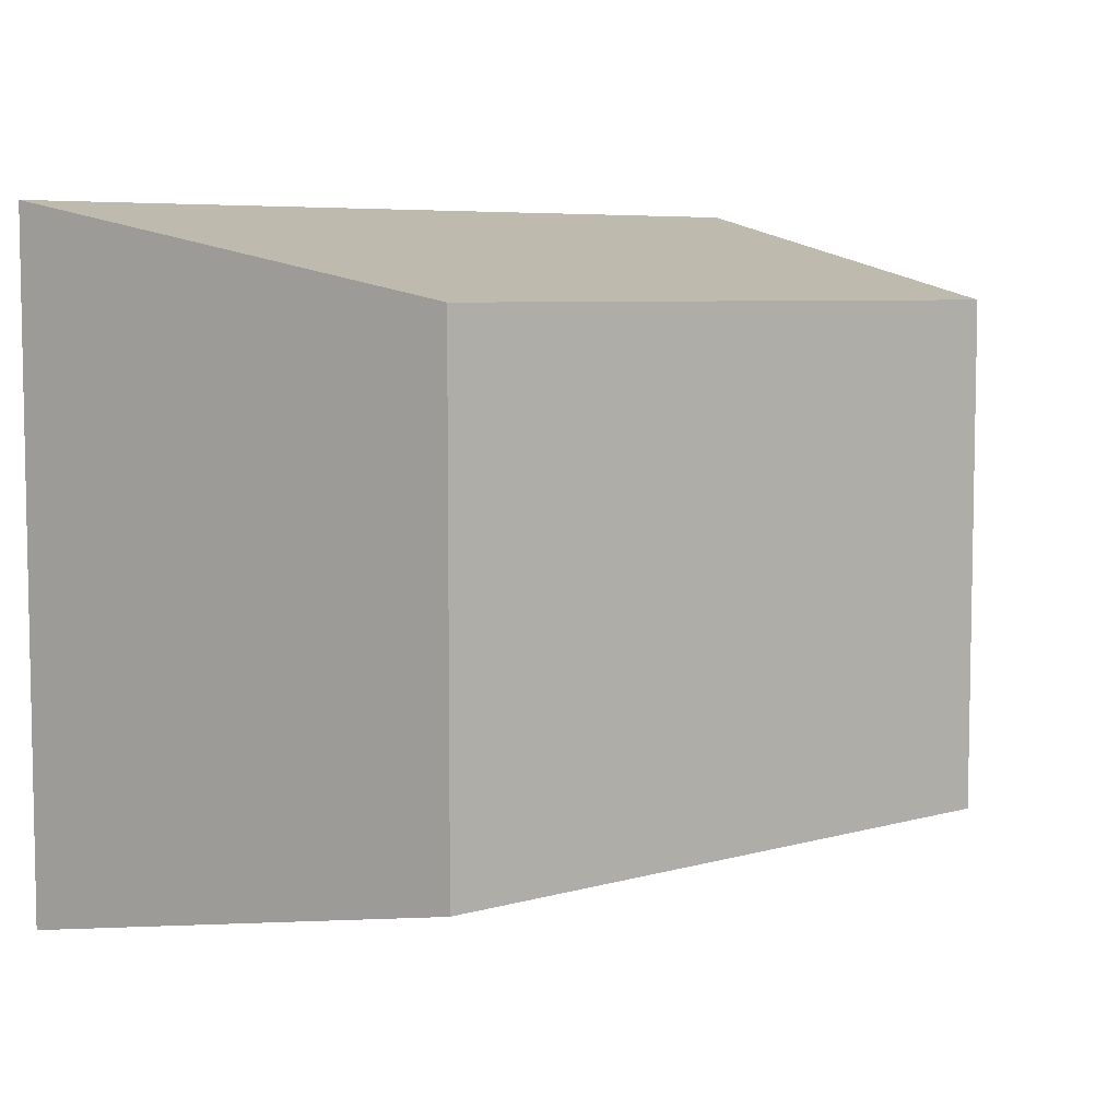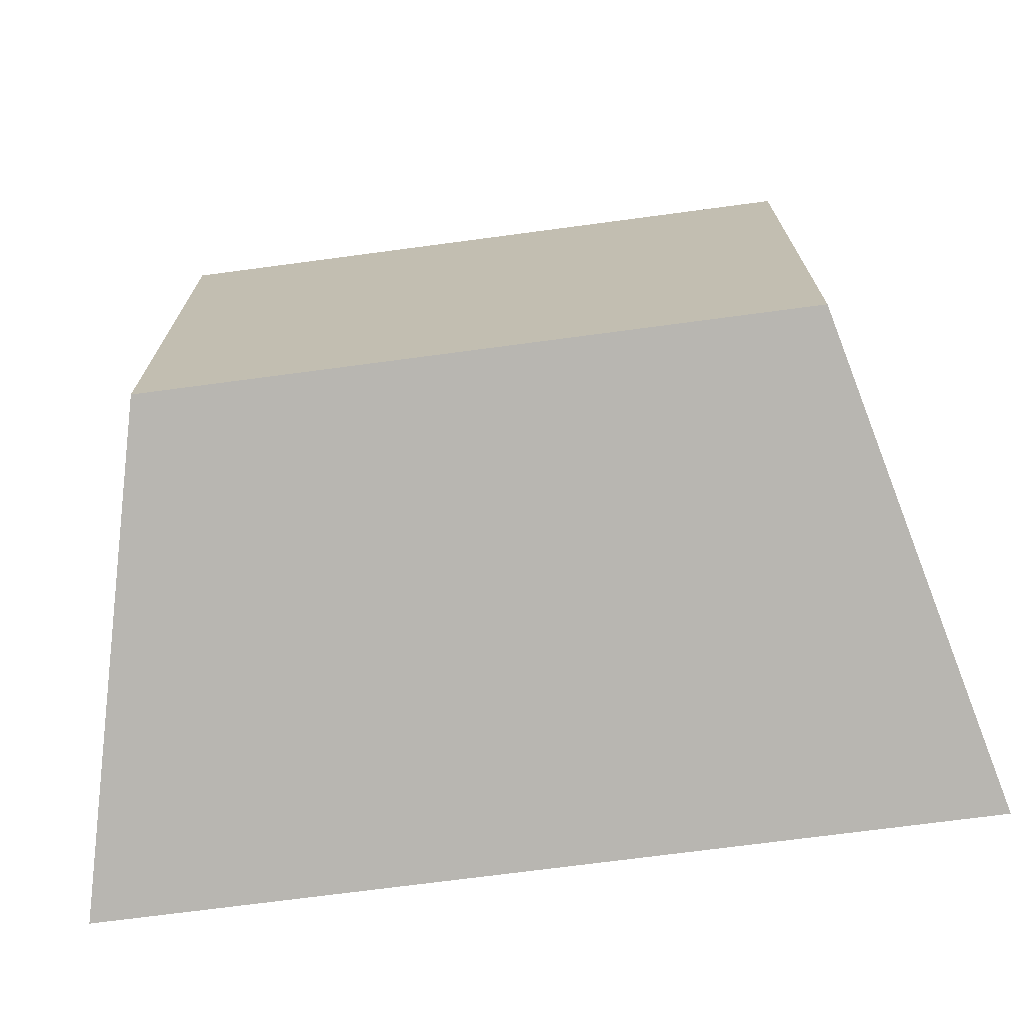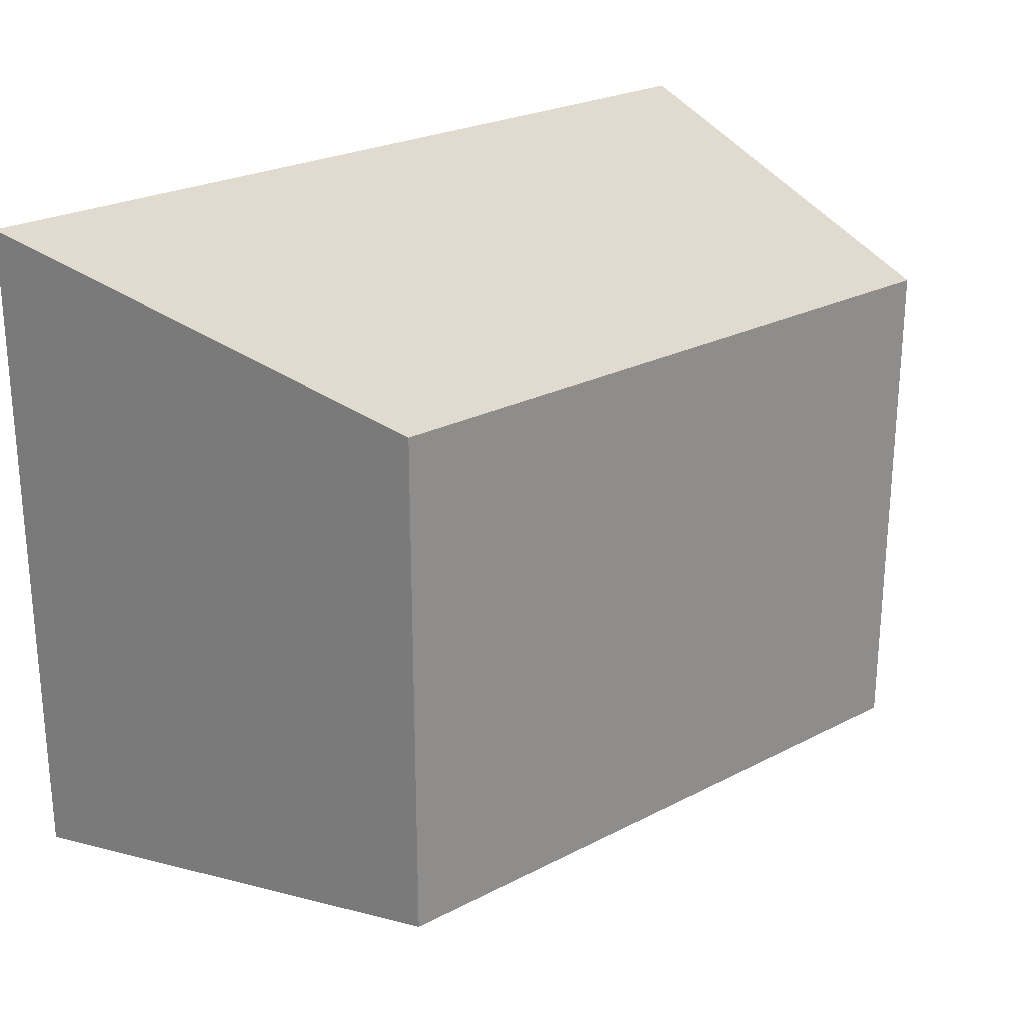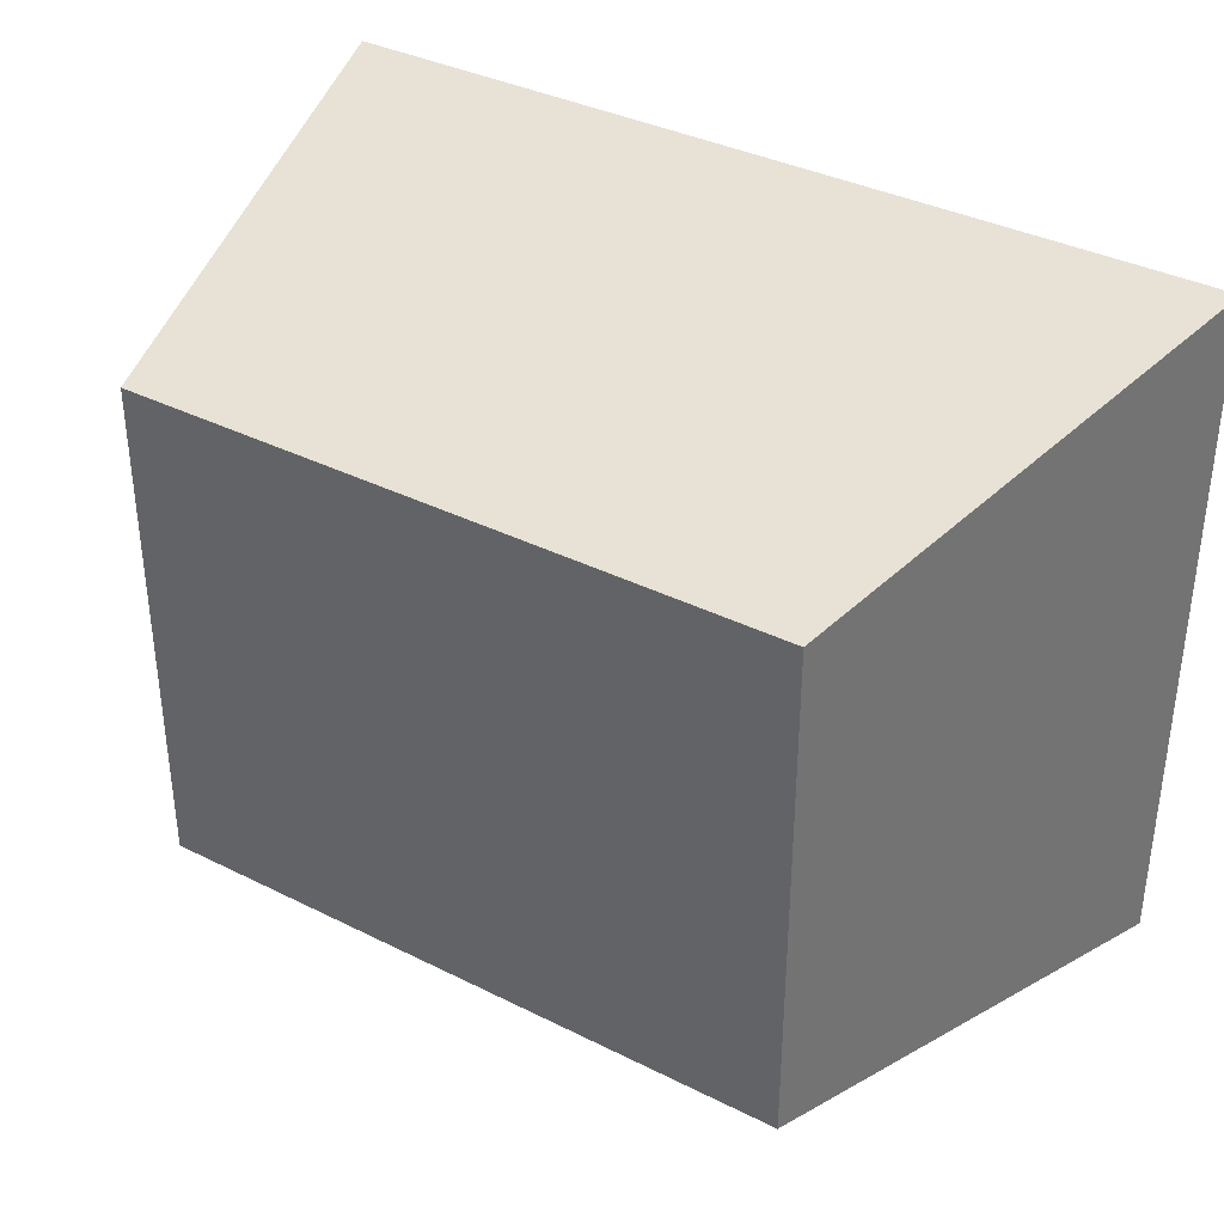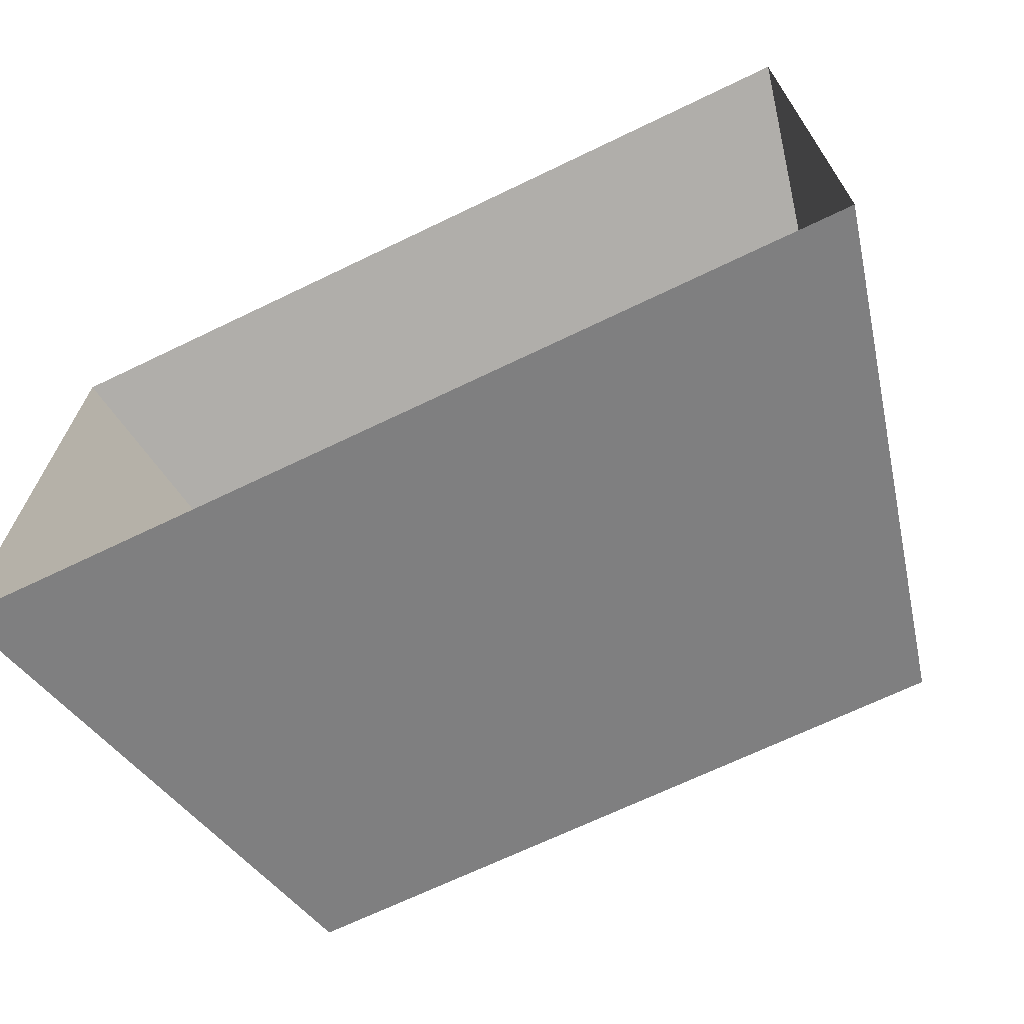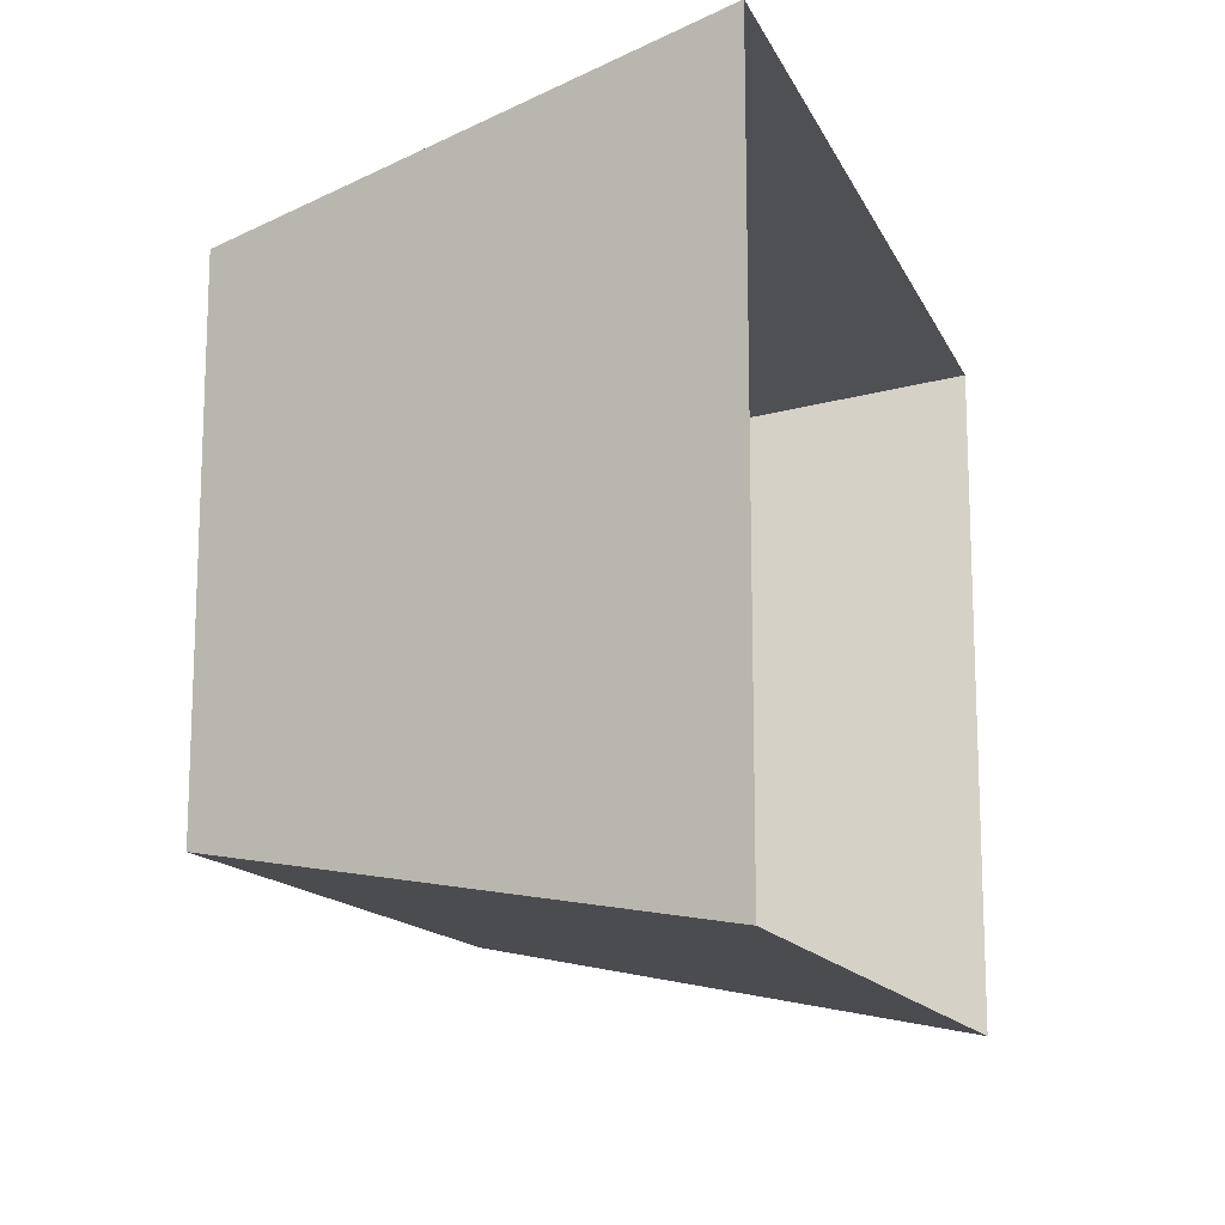
<metadata>
{"format":"obj","ext":"obj","renderer":"f3d","projection":"perspective","resolution":1024,"background":"white","views":[{"elev":6.4,"azim":-40.1,"up":"+Y"},{"elev":-71.3,"azim":7.6,"up":"+Y"},{"elev":24.6,"azim":-40.3,"up":"+Y"},{"elev":36.5,"azim":33.1,"up":"+Y"},{"elev":-69.0,"azim":-154.3,"up":"+Y"},{"elev":-14.1,"azim":107.9,"up":"+Y"}]}
</metadata>
<code>
o Cube.006
v -0.05689 0.5947 0.96
v -0.05689 0.2146 0.96
v -0.1225 0.5438 1.231
v -0.1225 0.2655 1.231
v -0.5468 0.5947 0.96
v -0.5468 0.2146 0.96
v -0.4813 0.5438 1.231
v -0.4813 0.2655 1.231
f 6 2 4 8
f 8 7 5 6
f 4 3 7 8
f 1 5 7 3
f 2 1 3 4

</code>
